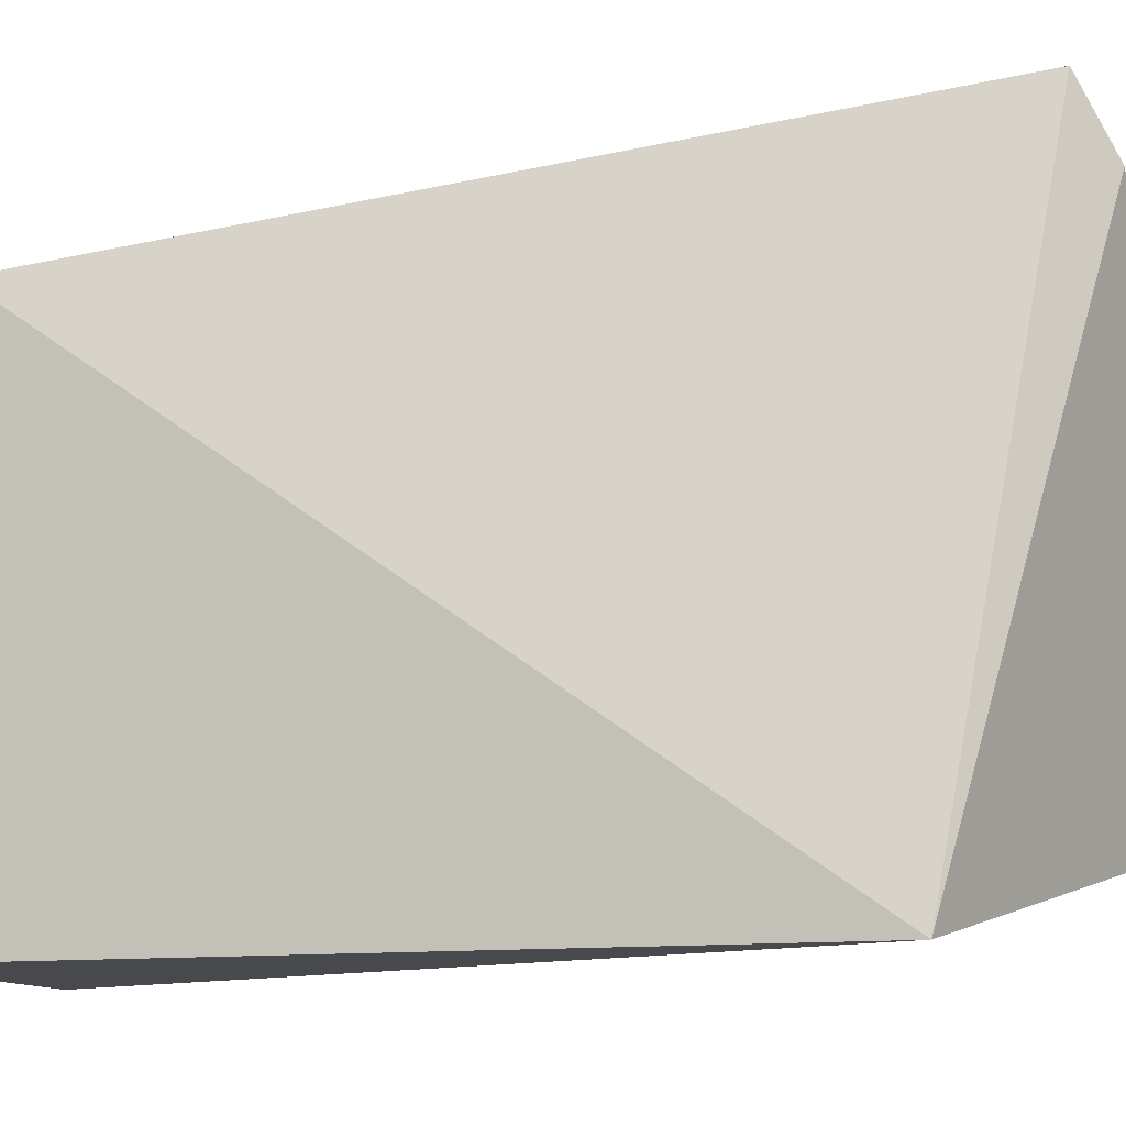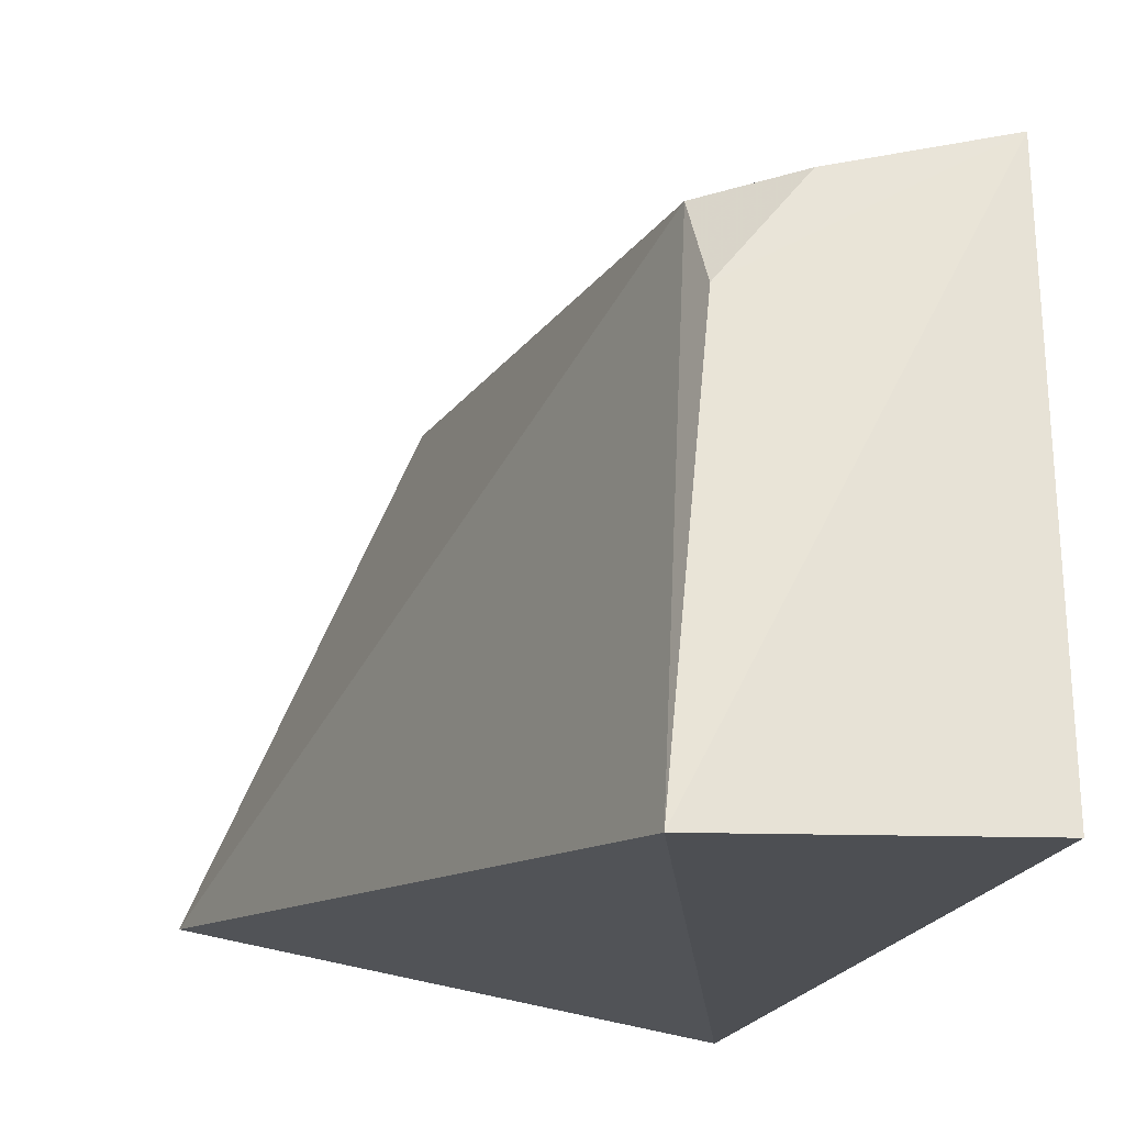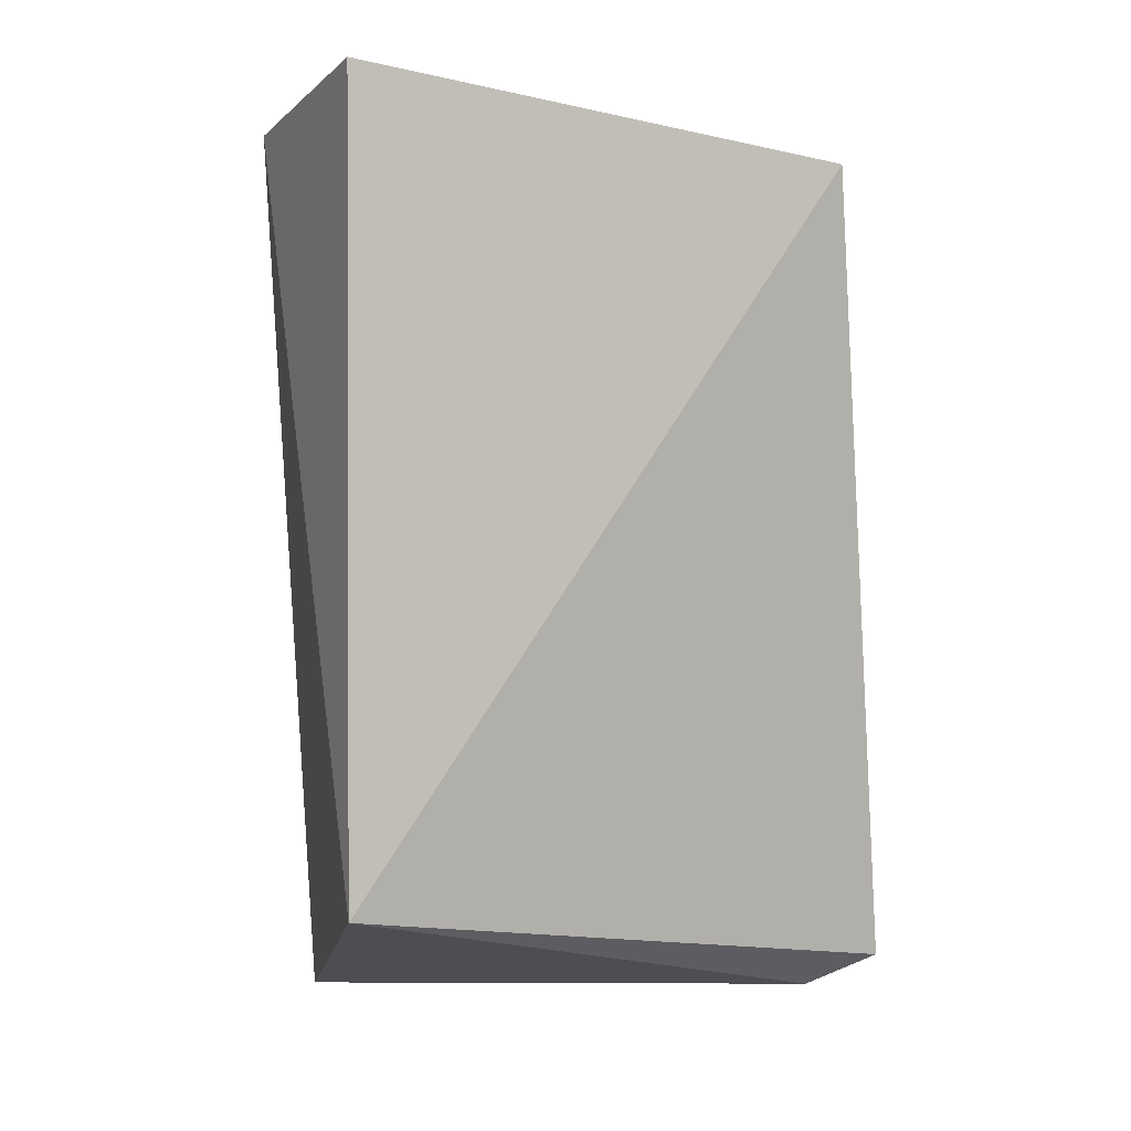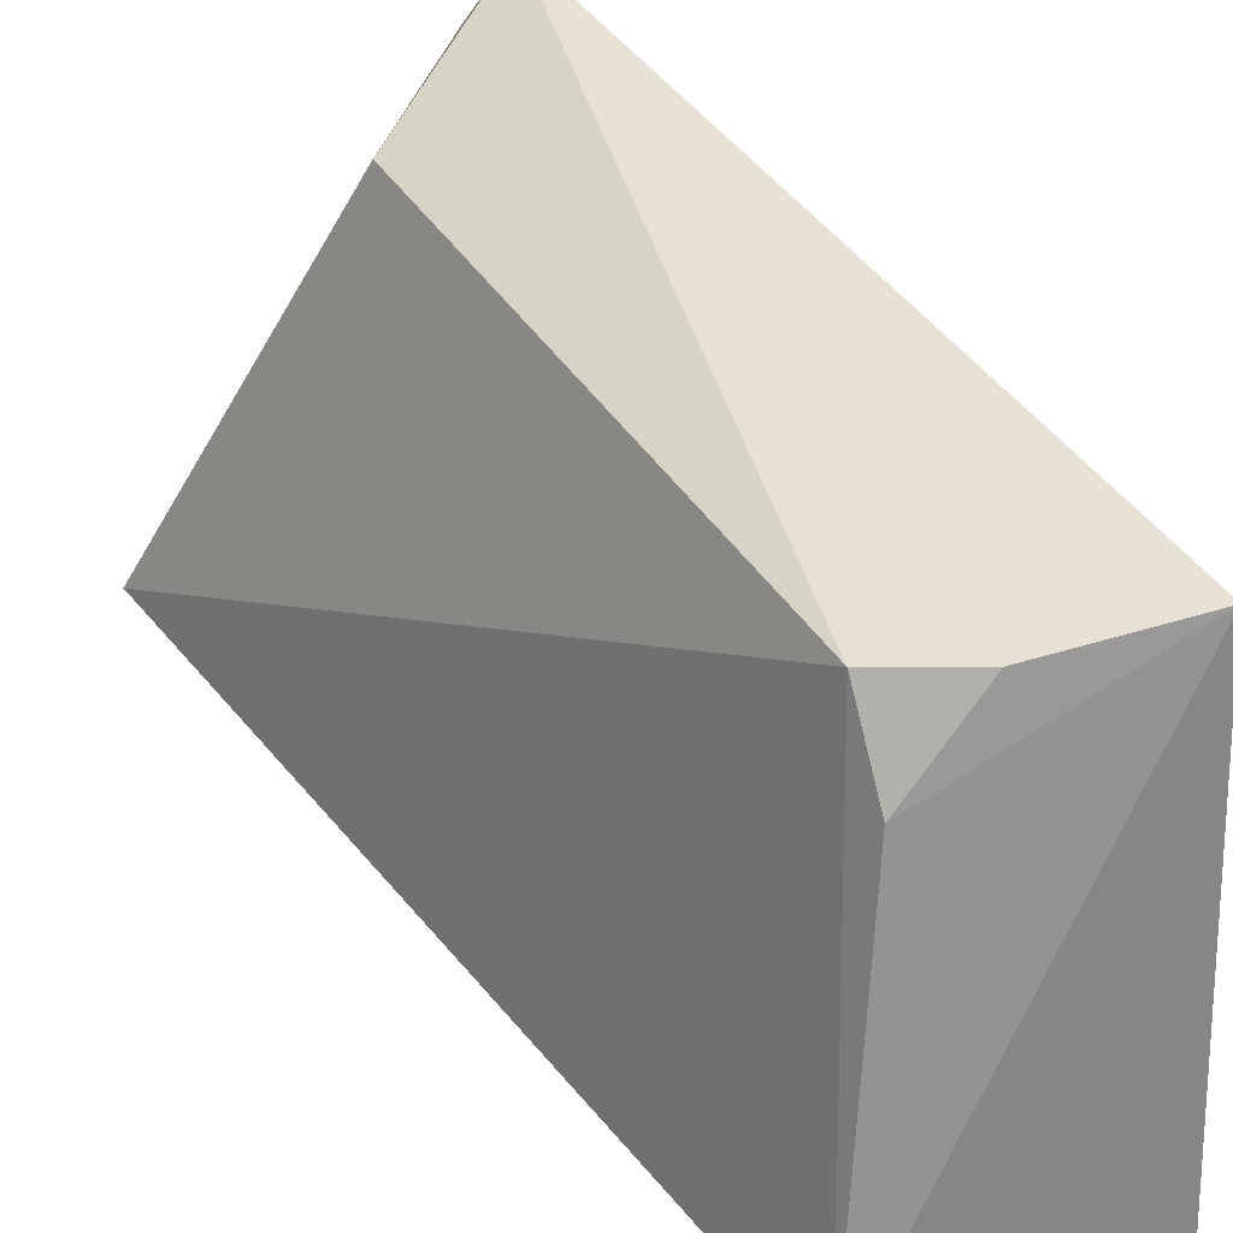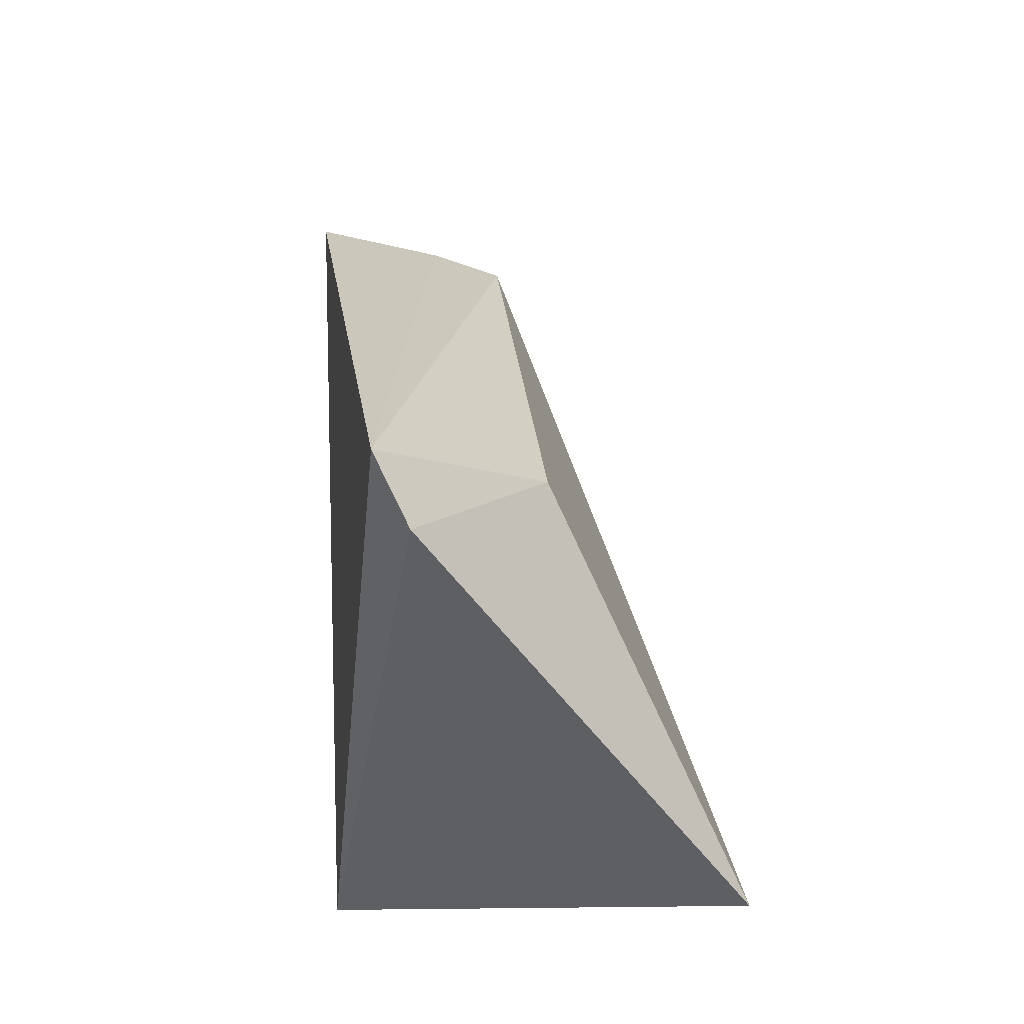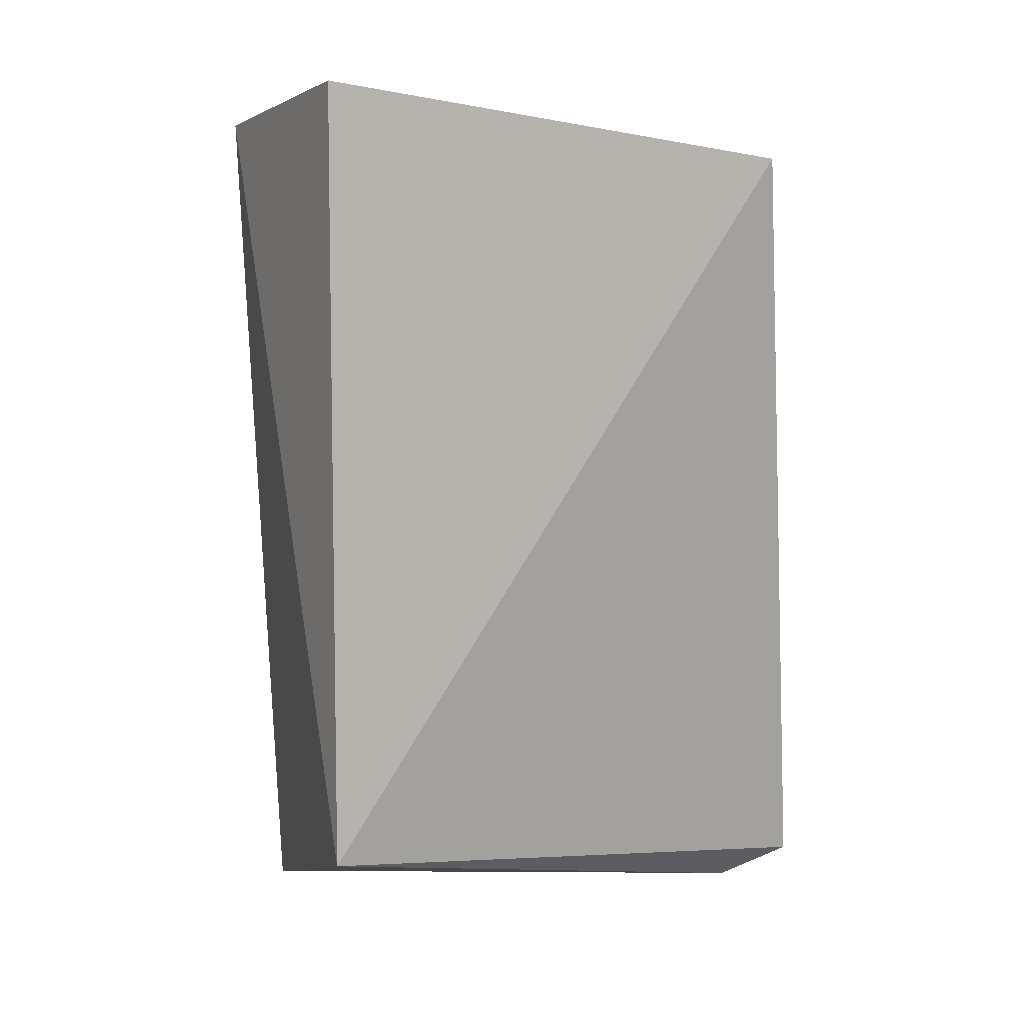
<metadata>
{"format":"obj","ext":"obj","renderer":"f3d","projection":"perspective","resolution":1024,"background":"white","views":[{"elev":-11.2,"azim":108.3,"up":"+Y"},{"elev":-18.3,"azim":-13.9,"up":"+Y"},{"elev":0.7,"azim":66.3,"up":"+Z"},{"elev":35.4,"azim":-24.7,"up":"+Y"},{"elev":-59.9,"azim":-176.5,"up":"+Z"},{"elev":7.4,"azim":62.9,"up":"+Z"}]}
</metadata>
<code>
v -0.003312 0.0556 0.03393
v -0.003781 0.03996 0.03594
v -0.003791 0.03997 0.01176
v -0.007926 0.05702 0.00792
v -0.01731 0.04319 0.007359
v -0.006961 0.0591 0.008898
v -0.01169 0.03983 0.03503
v -0.01004 0.05445 0.03128
v -0.01179 0.0561 0.01184
v -0.007651 0.05478 0.03285
v -0.009993 0.0519 0.0329
f 1 2 3
f 5 4 3
f 6 1 3
f 6 3 4
f 7 2 1
f 7 5 3
f 7 3 2
f 8 5 7
f 9 6 4
f 9 4 5
f 9 8 6
f 9 5 8
f 10 1 6
f 10 6 8
f 11 10 8
f 11 8 7
f 11 7 1
f 11 1 10

</code>
